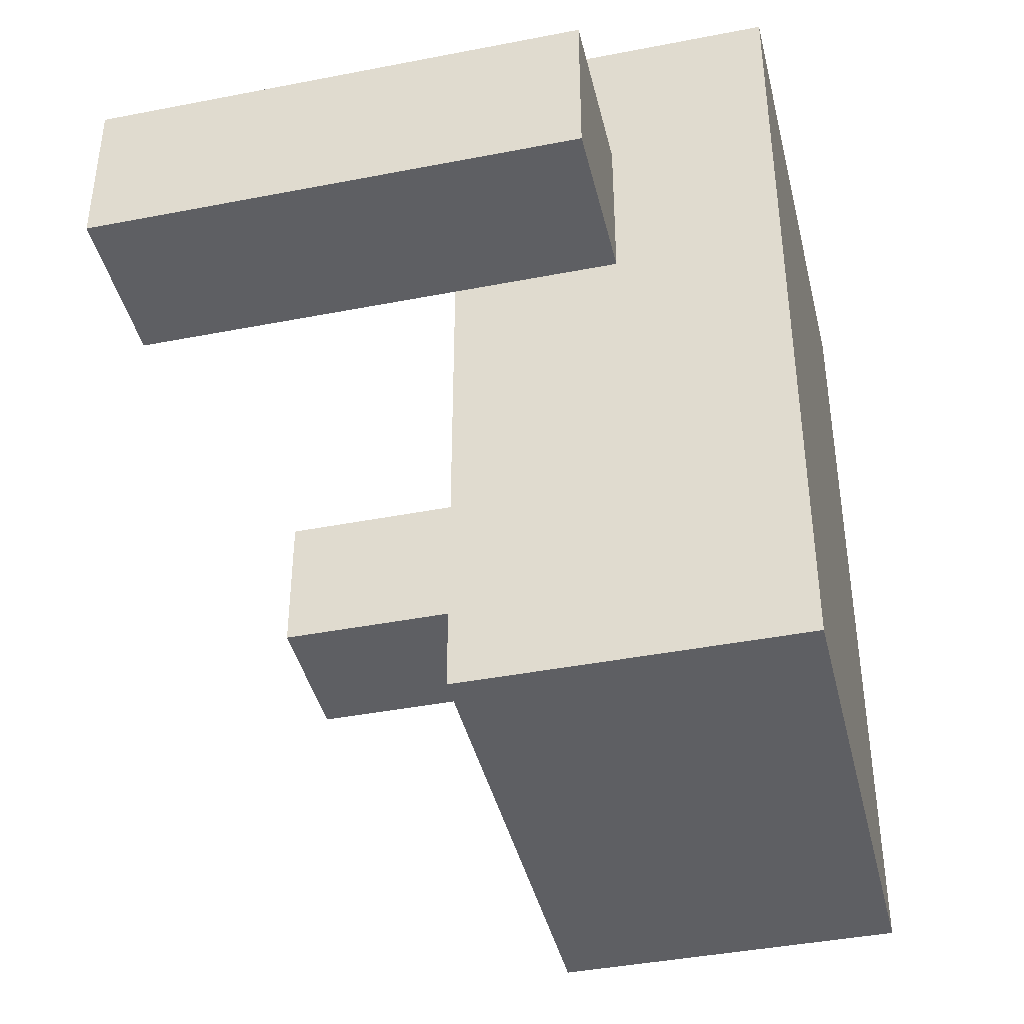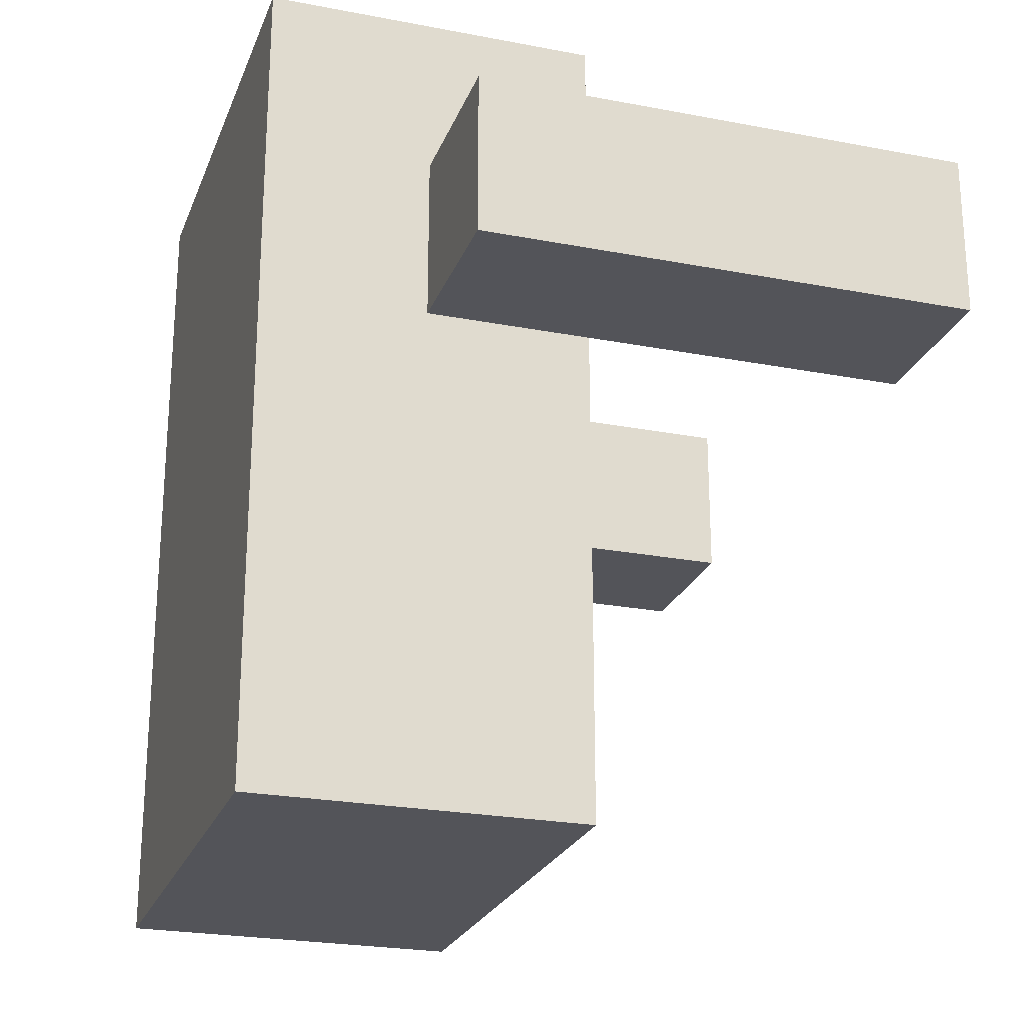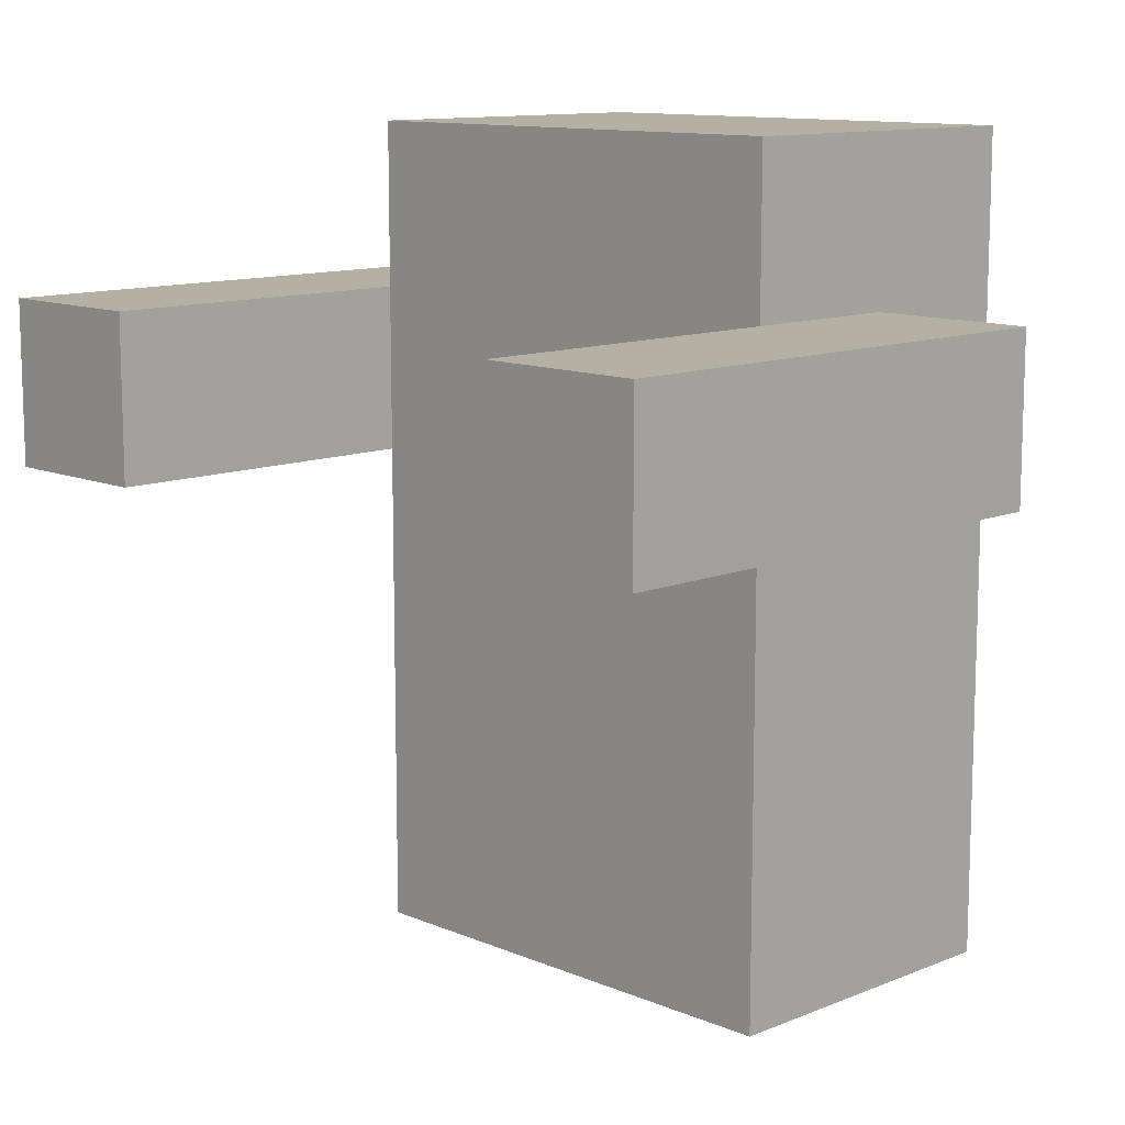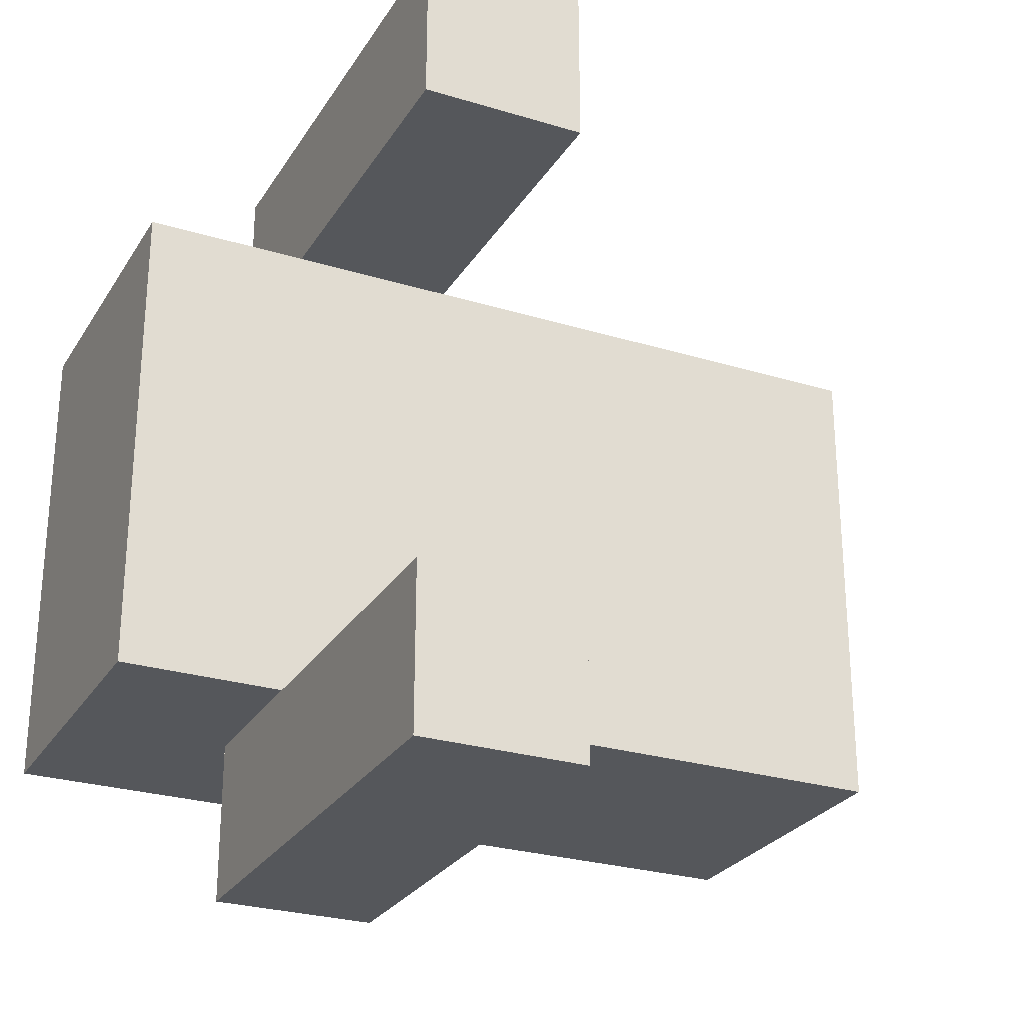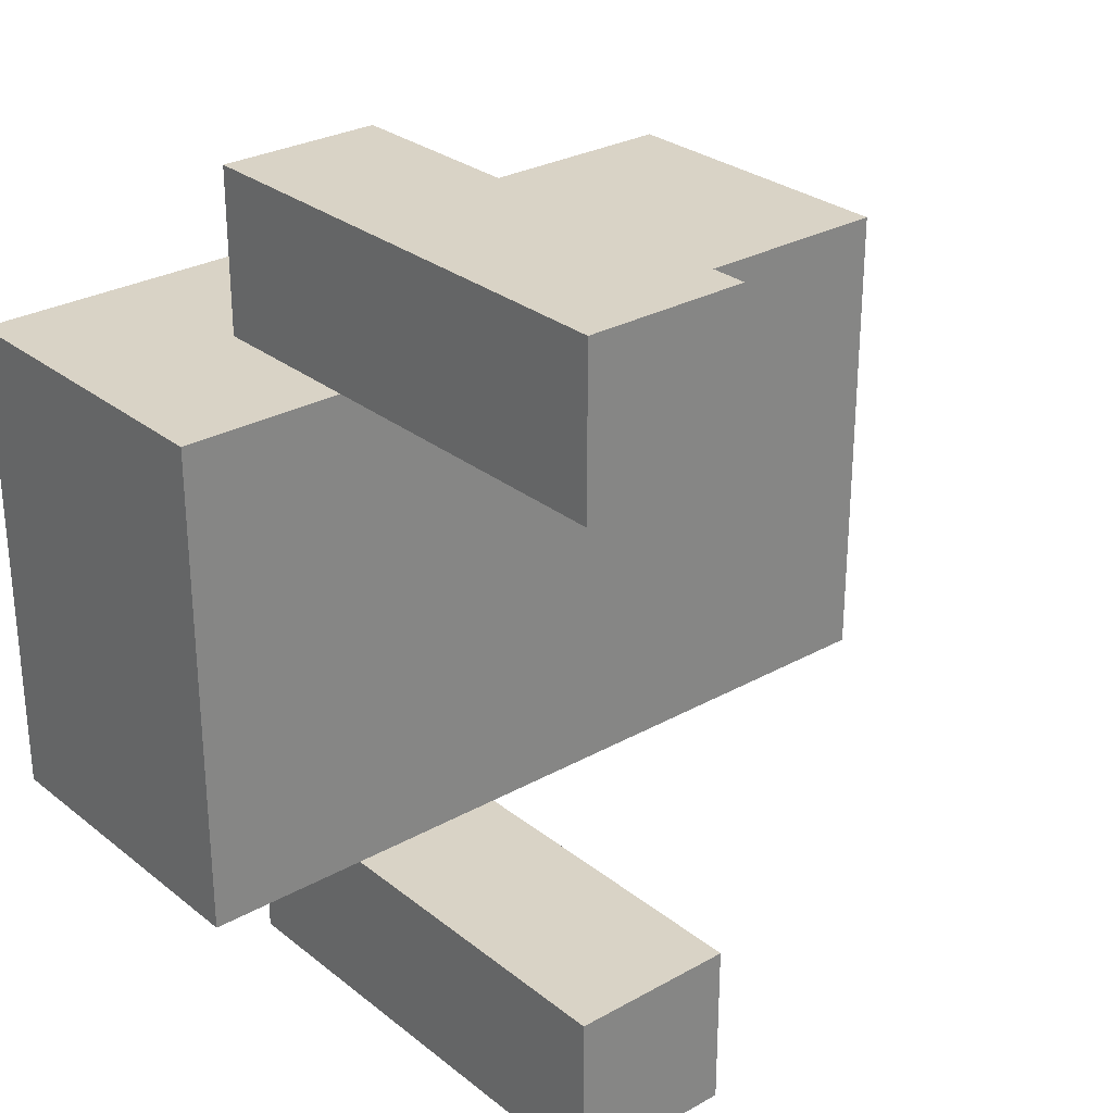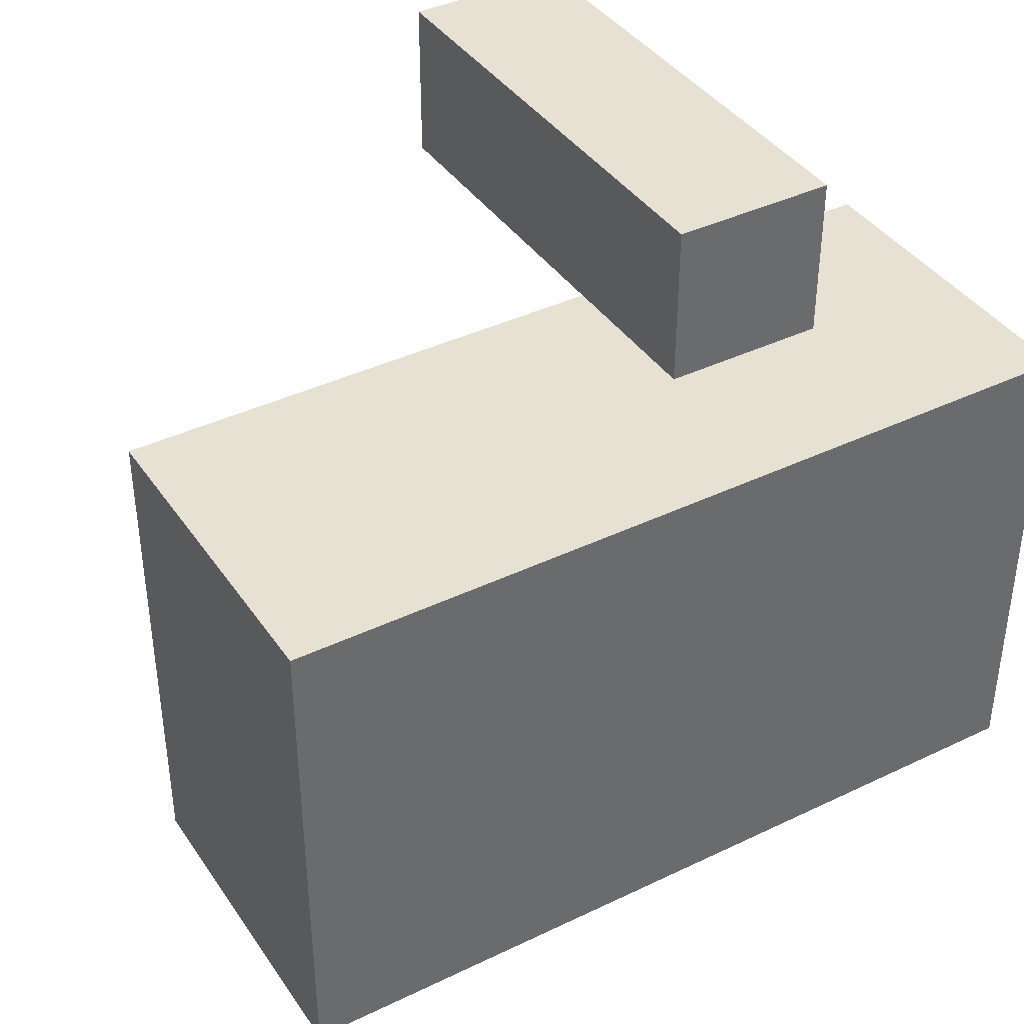
<metadata>
{"format":"obj","ext":"obj","renderer":"f3d","projection":"perspective","resolution":1024,"background":"white","views":[{"elev":-41.4,"azim":13.3,"up":"+Y"},{"elev":-23.9,"azim":162.2,"up":"+Y"},{"elev":11.5,"azim":-44.5,"up":"+Y"},{"elev":-26.8,"azim":-115.4,"up":"+Z"},{"elev":28.3,"azim":-130.2,"up":"+Z"},{"elev":39.6,"azim":59.2,"up":"+Z"}]}
</metadata>
<code>
o
v -0.35 0.05 0.25
v -0.35 0.05 0.15
v -0.35 0.05 -0.15
v -0.35 0.05 -0.25
v -0.35 0.15 0.25
v -0.35 0.15 0.15
v -0.35 0.15 -0.15
v -0.35 0.15 -0.25
v -0.15 -0.25 0.15
v -0.15 -0.25 -0.15
v -0.15 -0.15 0.15
v -0.15 -0.15 0.05
v -0.15 -0.05 0.15
v -0.15 -0.05 0.05
v -0.15 0.05 0.15
v -0.15 0.05 -0.15
v -0.15 0.15 0.15
v -0.15 0.15 0.05
v -0.15 0.15 -0.05
v -0.15 0.15 -0.15
v -0.15 0.25 0.15
v -0.15 0.25 0.05
v -0.15 0.25 -0.05
v -0.15 0.25 -0.15
v -0.05 0.05 0.25
v -0.05 0.05 0.15
v -0.05 0.05 -0.15
v -0.05 0.05 -0.25
v -0.05 0.15 0.25
v -0.05 0.15 0.15
v -0.05 0.15 -0.15
v -0.05 0.15 -0.25
v 0.05 -0.25 0.15
v 0.05 -0.25 -0.05
v 0.05 -0.25 -0.15
v 0.05 -0.15 -0.05
v 0.05 -0.15 -0.15
v 0.05 0.05 -0.05
v 0.05 0.05 -0.15
v 0.05 0.15 -0.05
v 0.05 0.15 -0.15
v 0.05 0.25 0.15
v 0.05 0.25 -0.15
v -0.35 0.05 0.25
v -0.35 0.15 0.25
v -0.25 0.05 0.25
v -0.25 0.15 0.25
v -0.15 0.05 0.25
v -0.15 0.15 0.25
v -0.05 0.05 0.25
v -0.05 0.15 0.25
v -0.15 -0.25 0.15
v -0.15 -0.15 0.15
v -0.15 -0.05 0.15
v -0.15 0.05 0.15
v -0.15 0.15 0.15
v -0.15 0.25 0.15
v -0.05 -0.15 0.15
v -0.05 -0.05 0.15
v -0.05 0.05 0.15
v -0.05 0.15 0.15
v 0.05 -0.25 0.15
v 0.05 0.25 0.15
v -0.35 0.05 -0.15
v -0.35 0.15 -0.15
v -0.25 0.05 -0.15
v -0.25 0.15 -0.15
v -0.15 0.05 -0.15
v -0.15 0.15 -0.15
v -0.35 0.05 0.15
v -0.35 0.15 0.15
v -0.25 0.05 0.15
v -0.25 0.15 0.15
v -0.15 0.05 0.15
v -0.15 0.15 0.15
v -0.15 -0.25 -0.15
v -0.15 0.05 -0.15
v -0.15 0.15 -0.15
v -0.15 0.25 -0.15
v -0.05 -0.25 -0.15
v -0.05 -0.15 -0.15
v -0.05 0.05 -0.15
v -0.05 0.15 -0.15
v 0.05 -0.25 -0.15
v 0.05 -0.15 -0.15
v 0.05 0.05 -0.15
v 0.05 0.15 -0.15
v 0.05 0.25 -0.15
v -0.35 0.05 -0.25
v -0.35 0.15 -0.25
v -0.25 0.05 -0.25
v -0.25 0.15 -0.25
v -0.05 0.05 -0.25
v -0.05 0.15 -0.25
v -0.15 -0.25 0.15
v 0.05 -0.25 0.15
v -0.05 -0.25 -0.05
v 0.05 -0.25 -0.05
v -0.15 -0.25 -0.15
v -0.05 -0.25 -0.15
v 0.05 -0.25 -0.15
v -0.35 0.05 0.25
v -0.25 0.05 0.25
v -0.15 0.05 0.25
v -0.05 0.05 0.25
v -0.35 0.05 0.15
v -0.25 0.05 0.15
v -0.15 0.05 0.15
v -0.05 0.05 0.15
v -0.35 0.05 -0.15
v -0.25 0.05 -0.15
v -0.15 0.05 -0.15
v -0.05 0.05 -0.15
v -0.35 0.05 -0.25
v -0.25 0.05 -0.25
v -0.05 0.05 -0.25
v -0.35 0.15 0.25
v -0.25 0.15 0.25
v -0.15 0.15 0.25
v -0.05 0.15 0.25
v -0.35 0.15 0.15
v -0.25 0.15 0.15
v -0.15 0.15 0.15
v -0.05 0.15 0.15
v -0.35 0.15 -0.15
v -0.25 0.15 -0.15
v -0.15 0.15 -0.15
v -0.05 0.15 -0.15
v -0.35 0.15 -0.25
v -0.25 0.15 -0.25
v -0.05 0.15 -0.25
v -0.15 0.25 0.15
v 0.05 0.25 0.15
v -0.15 0.25 0.05
v -0.05 0.25 0.05
v -0.15 0.25 -0.05
v -0.05 0.25 -0.05
v -0.15 0.25 -0.15
v 0.05 0.25 -0.15
f 5 2 1
f 6 2 5
f 7 4 3
f 8 4 7
f 11 10 9
f 12 10 11
f 13 12 11
f 14 10 12
f 14 12 13
f 15 14 13
f 16 10 14
f 16 14 15
f 17 16 15
f 18 16 17
f 19 16 18
f 20 16 19
f 21 18 17
f 22 19 18
f 22 18 21
f 23 20 19
f 23 19 22
f 24 20 23
f 25 26 29
f 29 26 30
f 27 28 31
f 31 28 32
f 33 34 36
f 34 35 36
f 36 35 37
f 33 36 38
f 36 37 38
f 38 37 39
f 33 38 40
f 38 39 40
f 40 39 41
f 33 40 42
f 40 41 42
f 42 41 43
f 46 45 44
f 47 45 46
f 48 47 46
f 49 47 48
f 50 49 48
f 51 49 50
f 58 53 52
f 58 54 53
f 59 55 54
f 59 54 58
f 60 55 59
f 61 57 56
f 62 60 59
f 62 61 60
f 62 58 52
f 62 59 58
f 63 57 61
f 63 61 62
f 66 65 64
f 67 65 66
f 68 67 66
f 69 67 68
f 70 71 72
f 72 71 73
f 72 73 74
f 74 73 75
f 76 77 80
f 80 77 81
f 81 77 82
f 78 79 83
f 80 81 84
f 81 82 85
f 84 81 85
f 82 83 86
f 85 82 86
f 83 79 87
f 86 83 87
f 87 79 88
f 89 90 91
f 91 90 92
f 91 92 93
f 93 92 94
f 97 96 95
f 98 96 97
f 99 97 95
f 100 98 97
f 100 97 99
f 101 98 100
f 106 103 102
f 107 104 103
f 107 103 106
f 108 105 104
f 108 104 107
f 109 105 108
f 114 111 110
f 115 113 112
f 115 111 114
f 115 112 111
f 116 113 115
f 117 118 121
f 118 119 122
f 121 118 122
f 119 120 123
f 122 119 123
f 123 120 124
f 125 126 129
f 127 128 130
f 129 126 130
f 126 127 130
f 130 128 131
f 132 133 134
f 134 133 135
f 134 135 136
f 135 133 137
f 136 135 137
f 136 137 138
f 137 133 139
f 138 137 139

</code>
